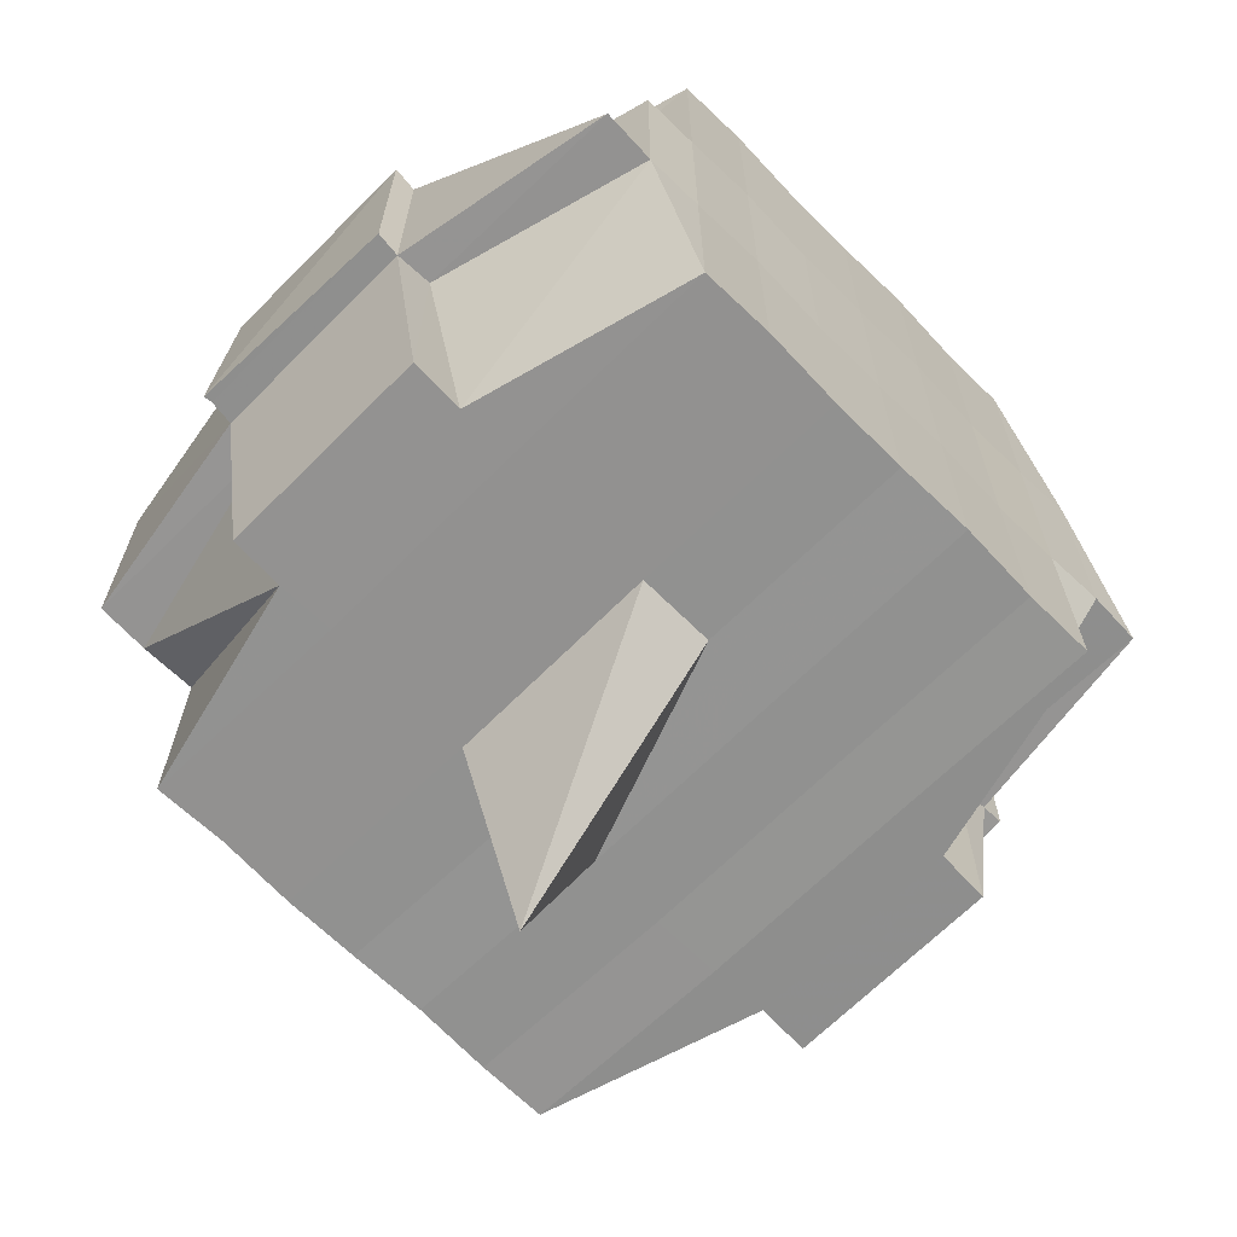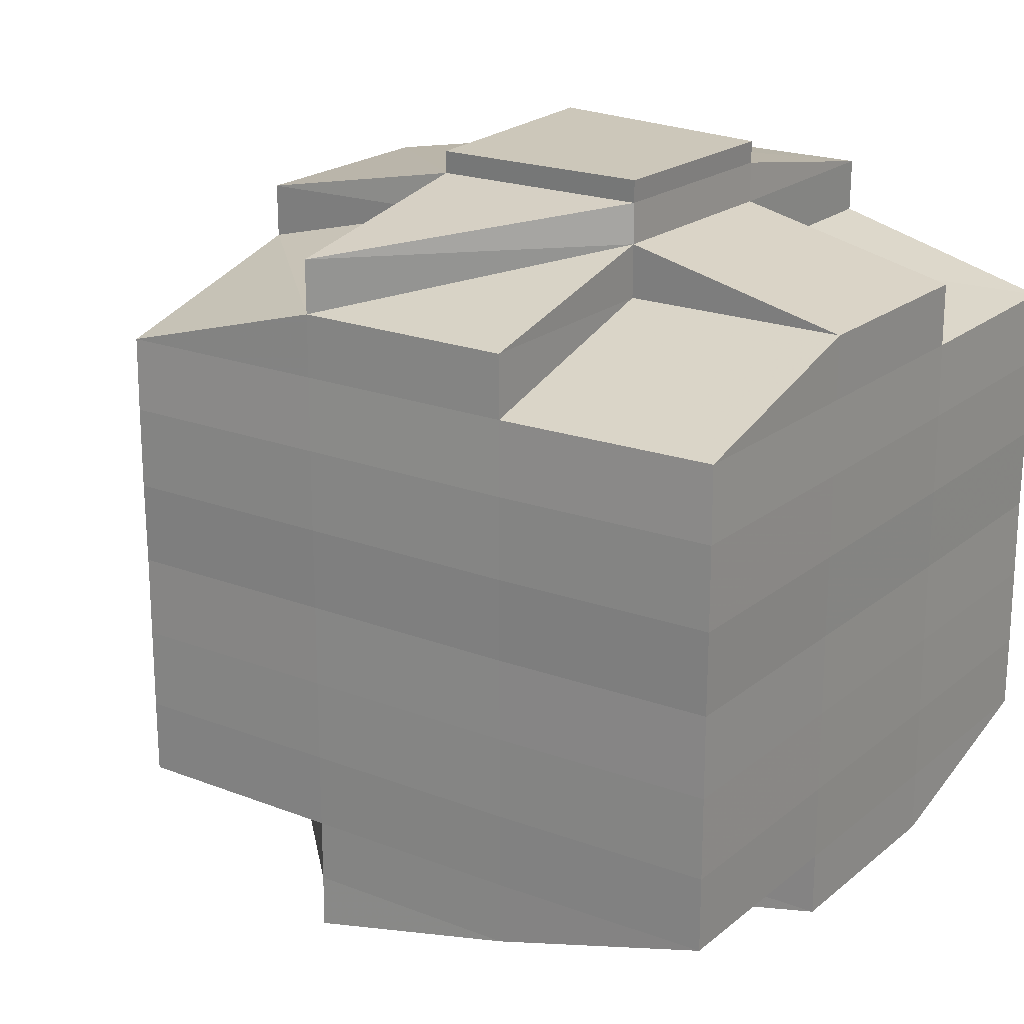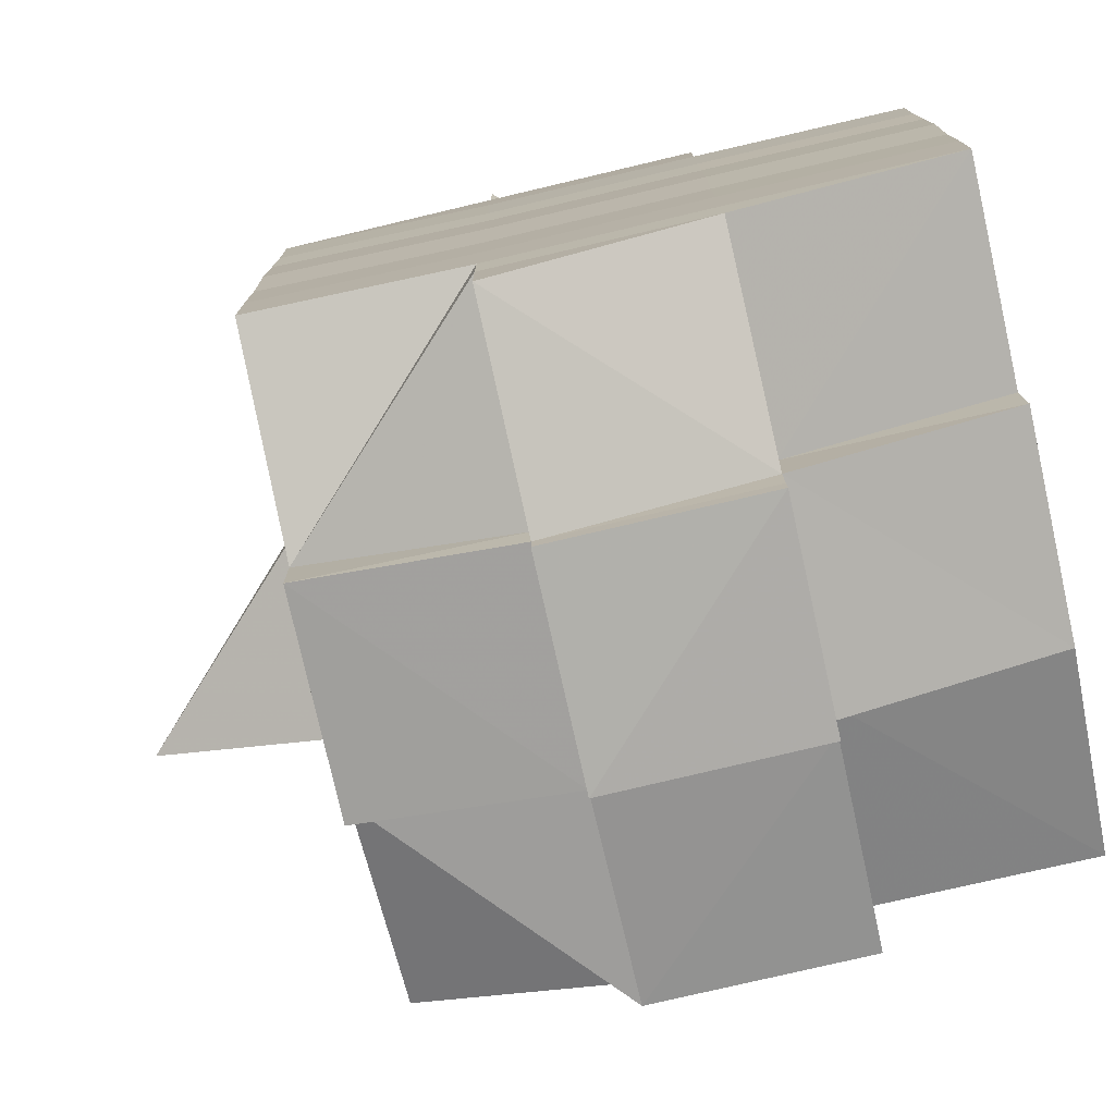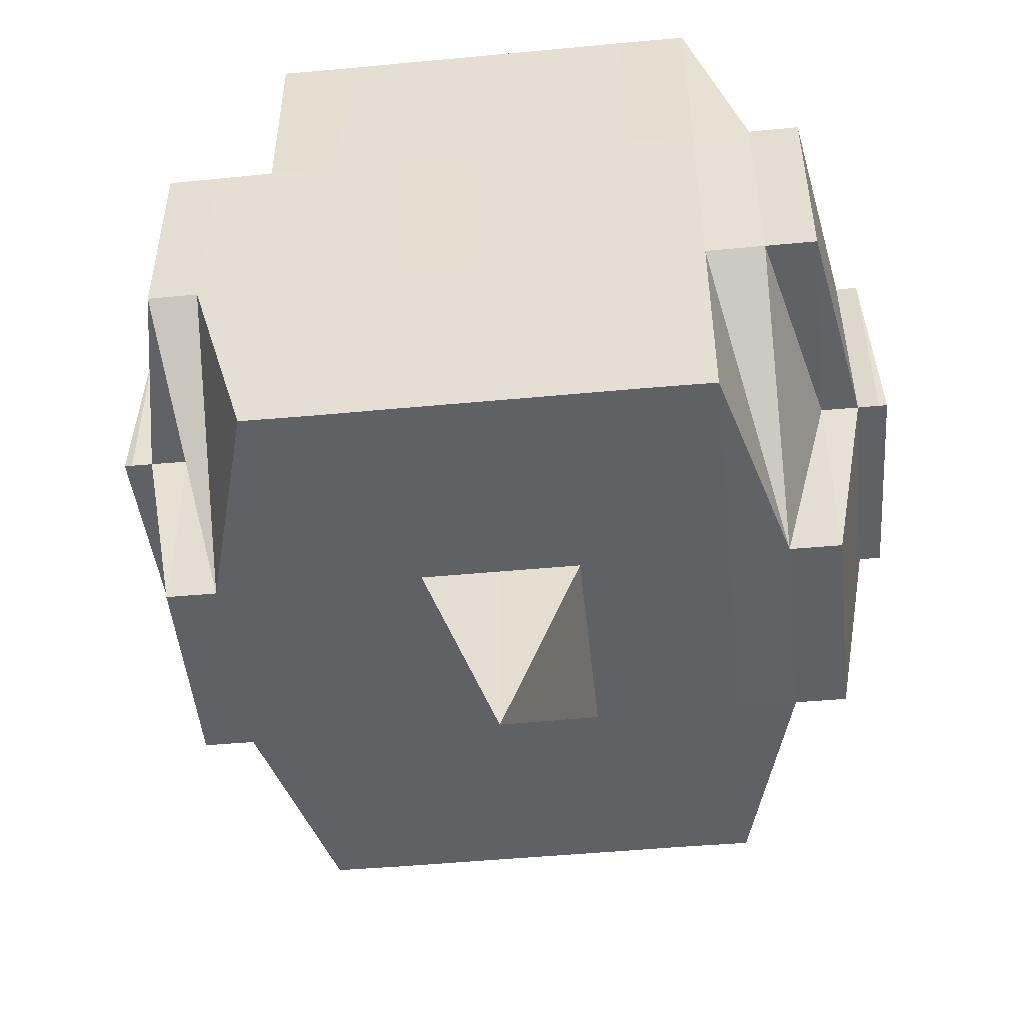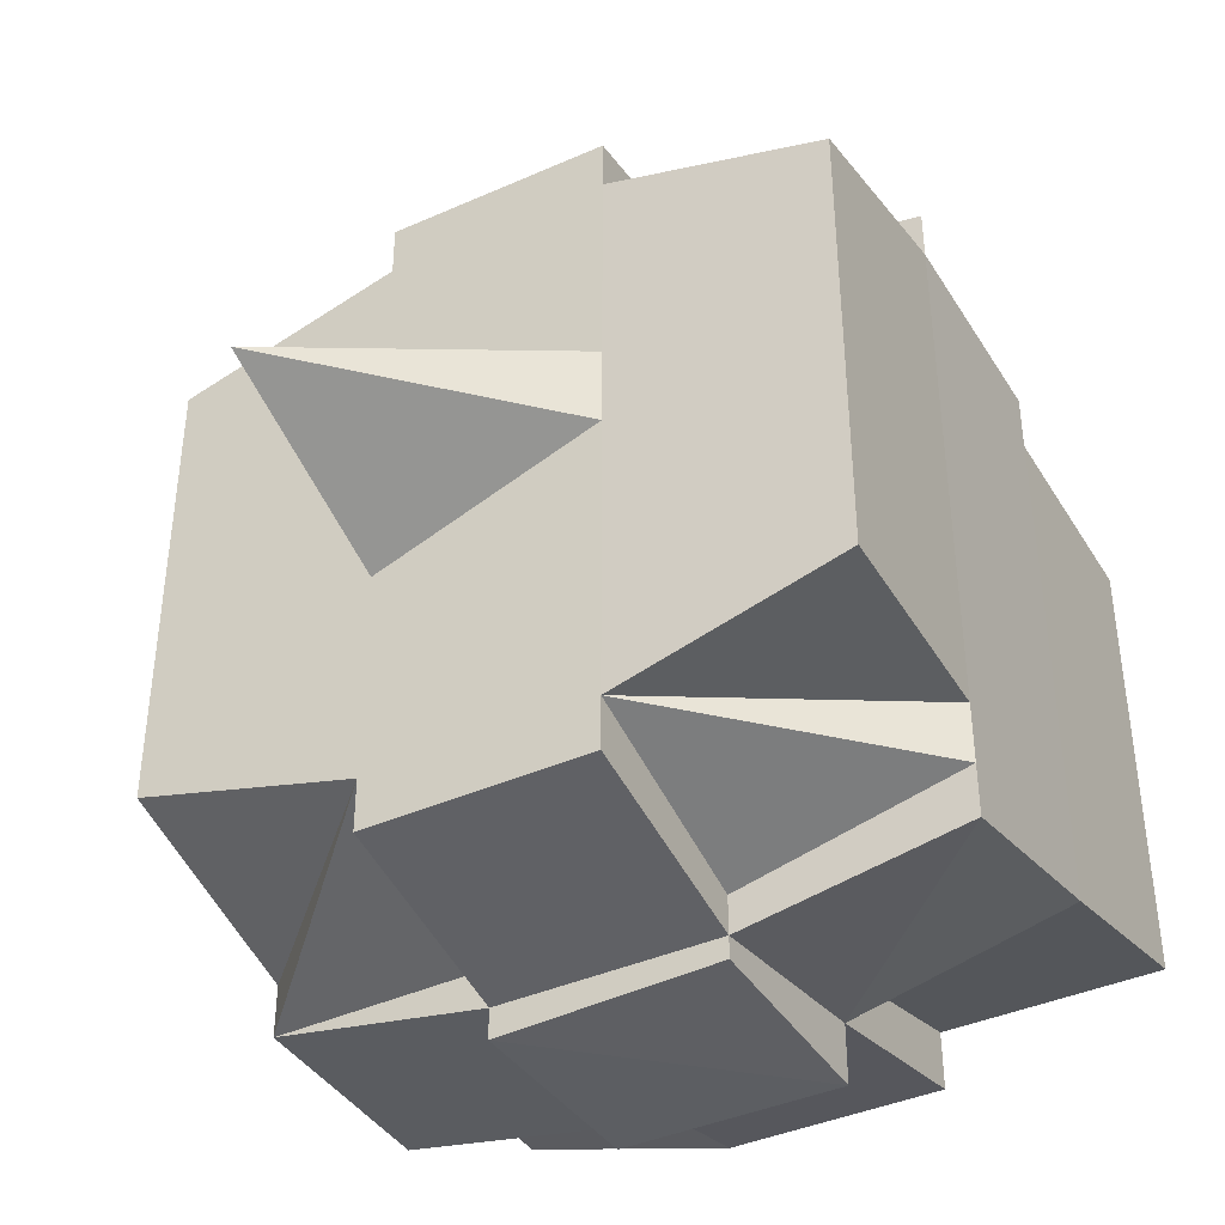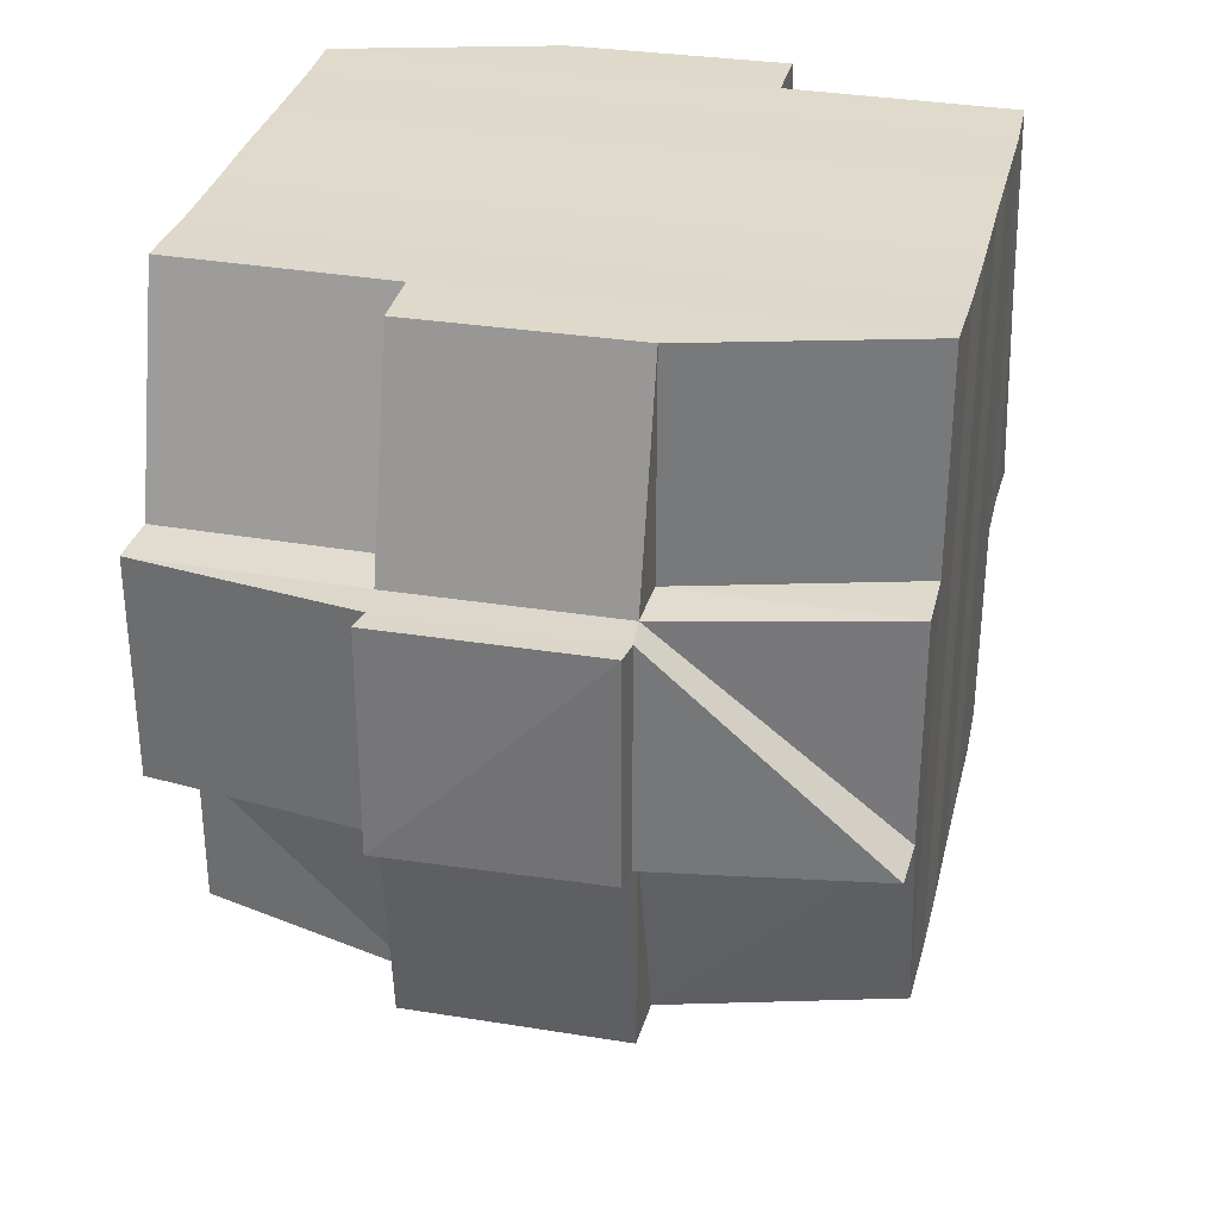
<metadata>
{"format":"obj","ext":"obj","renderer":"f3d","projection":"perspective","resolution":1024,"background":"white","views":[{"elev":-66.5,"azim":44.8,"up":"+Y"},{"elev":20.4,"azim":124.9,"up":"+Z"},{"elev":-76.6,"azim":102.8,"up":"+Z"},{"elev":-49.4,"azim":-84.1,"up":"+Y"},{"elev":-40.4,"azim":28.8,"up":"+Z"},{"elev":32.3,"azim":13.2,"up":"+Y"}]}
</metadata>
<code>
o 5159
v 2169 1906 14.1
v 2169 1906 14.1
v 2169 1906 14.1
v 2169 1906 14.1
v 2169 1906 14.1
v 2169 1906 14.1
v 2169 1906 14.1
v 2169 1906 14.1
v 2169 1906 14.1
v 2169 1906 14.1
v 2169 1906 14.1
v 2169 1906 14.1
v 2169 1906 14.1
v 2169 1906 14.1
v 2169 1906 14.1
v 2169 1906 14.1
v 2169 1906 14.1
v 2169 1906 14.1
v 2169 1906 14.1
v 2169 1906 14.1
v 2169 1906 14.1
v 2169 1906 14.1
v 2169 1906 14.1
v 2169 1906 14.1
v 2169 1906 14.1
v 2169 1906 14.1
v 2169 1906 14.1
v 2169 1906 14.1
v 2169 1906 14.1
v 2169 1906 14.1
v 2169 1906 14.1
v 2169 1906 14.1
v 2169 1906 14.1
v 2169 1906 14.1
v 2169 1906 14.1
v 2169 1906 14.1
v 2169 1906 14.1
v 2169 1906 14.1
v 2169 1906 14.1
v 2169 1906 14.09
v 2169 1906 14.09
v 2169 1906 14.09
v 2169 1906 14.09
v 2169 1906 14.09
v 2169 1906 14.09
v 2169 1906 14.08
v 2169 1906 14.08
v 2169 1906 14.09
v 2169 1906 14.08
v 2169 1906 14.08
v 2169 1906 14.08
v 2169 1906 14.08
v 2169 1906 14.08
v 2169 1906 14.08
v 2169 1906 14.07
v 2169 1906 14.07
v 2169 1906 14.07
v 2169 1906 14.07
v 2169 1906 14.07
v 2169 1906 14.08
v 2169 1906 14.07
v 2169 1906 14.06
v 2169 1906 14.06
v 2169 1906 14.06
v 2169 1906 14.06
v 2169 1906 14.06
v 2169 1906 14.07
v 2169 1906 14.07
v 2169 1906 14.07
v 2169 1906 14.06
v 2169 1906 14.07
v 2169 1906 14.07
v 2169 1906 14.07
v 2169 1906 14.07
v 2169 1906 14.06
v 2169 1906 14.06
v 2169 1906 14.07
v 2169 1906 14.07
v 2169 1906 14.06
v 2169 1906 14.06
v 2169 1906 14.06
v 2169 1906 14.06
v 2169 1906 14.06
v 2169 1906 14.06
v 2169 1906 14.06
v 2169 1906 14.06
v 2169 1906 14.06
v 2169 1906 14.06
v 2169 1906 14.07
v 2169 1906 14.07
v 2169 1906 14.07
v 2169 1906 14.07
v 2169 1906 14.07
v 2169 1906 14.07
v 2169 1906 14.07
v 2169 1906 14.07
v 2169 1906 14.07
v 2169 1906 14.07
v 2169 1906 14.06
v 2169 1906 14.06
v 2169 1906 14.06
v 2169 1906 14.06
v 2169 1906 14.06
v 2169 1906 14.07
v 2169 1906 14.07
v 2169 1906 14.07
v 2169 1906 14.07
v 2169 1906 14.07
v 2169 1906 14.07
v 2169 1906 14.07
v 2169 1906 14.07
v 2169 1906 14.07
v 2169 1906 14.07
v 2169 1906 14.07
v 2169 1906 14.08
v 2169 1906 14.08
v 2169 1906 14.07
v 2169 1906 14.08
v 2169 1906 14.08
v 2169 1906 14.08
v 2169 1906 14.08
v 2169 1906 14.08
v 2169 1906 14.08
v 2169 1906 14.09
v 2169 1906 14.09
v 2169 1906 14.08
v 2169 1906 14.09
v 2169 1906 14.09
v 2169 1906 14.09
v 2169 1906 14.09
v 2169 1906 14.09
v 2169 1906 14.09
v 2169 1906 14.1
v 2169 1906 14.09
v 2169 1906 14.09
v 2169 1906 14.09
v 2169 1906 14.09
v 2169 1906 14.1
v 2169 1906 14.09
v 2169 1906 14.1
v 2169 1906 14.1
v 2169 1906 14.1
v 2169 1906 14.1
v 2169 1906 14.09
v 2169 1906 14.09
v 2169 1906 14.09
v 2169 1906 14.09
v 2169 1906 14.09
v 2169 1906 14.1
v 2169 1906 14.1
v 2169 1906 14.1
v 2169 1906 14.1
v 2169 1906 14.09
v 2169 1906 14.09
v 2169 1906 14.09
v 2169 1906 14.1
v 2169 1906 14.1
v 2169 1906 14.1
v 2169 1906 14.1
v 2169 1906 14.1
v 2169 1906 14.09
v 2169 1906 14.09
v 2169 1906 14.09
v 2169 1906 14.09
v 2169 1906 14.09
v 2169 1906 14.09
v 2169 1906 14.09
v 2169 1906 14.09
v 2169 1906 14.09
v 2169 1906 14.08
v 2169 1906 14.09
v 2169 1906 14.1
v 2169 1906 14.1
v 2169 1906 14.09
v 2169 1906 14.08
v 2169 1906 14.08
v 2169 1906 14.08
v 2169 1906 14.08
v 2169 1906 14.08
v 2169 1906 14.08
v 2169 1906 14.08
v 2169 1906 14.08
v 2169 1906 14.08
v 2169 1906 14.08
v 2169 1906 14.08
v 2169 1906 14.07
v 2169 1906 14.08
v 2169 1906 14.07
v 2169 1906 14.07
v 2169 1906 14.07
v 2169 1906 14.08
v 2169 1906 14.08
v 2169 1906 14.07
v 2169 1906 14.07
v 2169 1906 14.07
v 2169 1906 14.07
v 2169 1906 14.07
v 2169 1906 14.07
v 2169 1906 14.07
v 2169 1906 14.07
v 2169 1906 14.07
v 2169 1906 14.07
v 2169 1906 14.07
v 2169 1906 14.07
v 2169 1906 14.06
v 2169 1906 14.07
v 2169 1906 14.07
v 2169 1906 14.07
v 2169 1906 14.07
v 2169 1906 14.07
v 2169 1906 14.08
v 2169 1906 14.07
v 2169 1906 14.07
v 2169 1906 14.08
v 2169 1906 14.08
v 2169 1906 14.07
v 2169 1906 14.08
v 2169 1906 14.07
v 2169 1906 14.07
v 2169 1906 14.07
v 2169 1906 14.07
v 2169 1906 14.08
v 2169 1906 14.07
v 2169 1906 14.08
v 2169 1906 14.08
v 2169 1906 14.08
v 2169 1906 14.08
v 2169 1906 14.08
v 2169 1906 14.09
v 2169 1906 14.09
v 2169 1906 14.08
v 2169 1906 14.07
v 2169 1906 14.08
v 2169 1906 14.08
v 2169 1906 14.07
v 2169 1906 14.08
v 2169 1906 14.07
v 2169 1906 14.07
v 2169 1906 14.07
v 2169 1906 14.07
v 2169 1906 14.07
v 2169 1906 14.08
v 2169 1906 14.07
v 2169 1906 14.08
v 2169 1906 14.08
v 2169 1906 14.08
v 2169 1906 14.08
v 2169 1906 14.08
v 2169 1906 14.09
v 2169 1906 14.08
v 2169 1906 14.08
v 2169 1906 14.09
v 2169 1906 14.08
v 2169 1906 14.08
v 2169 1906 14.08
v 2169 1906 14.08
v 2169 1906 14.09
v 2169 1906 14.09
v 2169 1906 14.09
v 2169 1906 14.09
v 2169 1906 14.09
v 2169 1906 14.09
v 2169 1906 14.09
v 2169 1906 14.09
v 2169 1906 14.09
v 2169 1906 14.09
v 2169 1906 14.09
v 2169 1906 14.09
v 2169 1906 14.1
v 2169 1906 14.1
v 2169 1906 14.1
v 2169 1906 14.1
v 2169 1906 14.1
v 2169 1906 14.1
v 2169 1906 14.1
v 2169 1906 14.1
v 2169 1906 14.1
v 2169 1906 14.1
v 2169 1906 14.09
v 2169 1906 14.09
v 2169 1906 14.1
v 2169 1906 14.09
v 2169 1906 14.09
v 2169 1906 14.1
v 2169 1906 14.09
v 2169 1906 14.1
v 2169 1906 14.09
v 2169 1906 14.09
v 2169 1906 14.09
v 2169 1906 14.09
v 2169 1906 14.1
v 2169 1906 14.09
v 2169 1906 14.1
v 2169 1906 14.1
v 2169 1906 14.1
v 2169 1906 14.1
v 2169 1906 14.1
v 2169 1906 14.1
v 2169 1906 14.1
v 2169 1906 14.1
v 2169 1906 14.09
v 2169 1906 14.09
v 2169 1906 14.09
v 2169 1906 14.09
v 2169 1906 14.09
v 2169 1906 14.08
v 2169 1906 14.08
v 2169 1906 14.08
v 2169 1906 14.08
v 2169 1906 14.08
v 2169 1906 14.08
v 2169 1906 14.1
v 2169 1906 14.1
v 2169 1906 14.1
v 2169 1906 14.1
v 2169 1906 14.1
v 2169 1906 14.1
v 2169 1906 14.1
v 2169 1906 14.1
v 2169 1906 14.1
v 2169 1906 14.1
v 2169 1906 14.1
v 2169 1906 14.1
v 2169 1906 14.1
v 2169 1906 14.1
v 2169 1906 14.1
v 2169 1906 14.1
v 2169 1906 14.1
v 2169 1906 14.1
v 2169 1906 14.1
v 2169 1906 14.1
v 2169 1906 14.1
v 2169 1906 14.1
v 2169 1906 14.1
v 2169 1906 14.1
v 2169 1906 14.09
v 2169 1906 14.08
v 2169 1906 14.08
v 2169 1906 14.09
v 2169 1906 14.08
v 2169 1906 14.08
v 2169 1906 14.07
v 2169 1906 14.07
v 2169 1906 14.07
v 2169 1906 14.07
v 2169 1906 14.07
v 2169 1906 14.07
v 2169 1906 14.07
v 2169 1906 14.07
v 2169 1906 14.07
v 2169 1906 14.07
v 2169 1906 14.07
v 2169 1906 14.07
v 2169 1906 14.07
v 2169 1906 14.07
v 2169 1906 14.07
v 2169 1906 14.06
v 2169 1906 14.07
v 2169 1906 14.07
v 2169 1906 14.07
v 2169 1906 14.06
v 2169 1906 14.06
v 2169 1906 14.06
v 2169 1906 14.06
v 2169 1906 14.06
f 1 2 3
f 4 5 2
f 6 7 5
f 8 9 4
f 9 10 11
f 12 8 13
f 14 15 7
f 16 17 3
f 18 19 16
f 20 21 17
f 22 23 21
f 24 25 22
f 26 27 23
f 28 29 20
f 29 30 20
f 31 29 32
f 33 34 30
f 28 35 36
f 30 37 35
f 38 39 37
f 38 40 39
f 41 42 40
f 43 44 42
f 41 43 45
f 46 47 44
f 43 46 48
f 49 50 47
f 46 49 51
f 52 53 50
f 49 52 54
f 55 56 53
f 55 57 56
f 58 59 57
f 52 55 60
f 61 62 58
f 62 63 64
f 63 65 66
f 67 58 68
f 69 61 68
f 70 66 71
f 68 71 72
f 73 72 74
f 75 76 70
f 77 75 78
f 76 79 80
f 81 80 82
f 83 79 84
f 85 84 86
f 87 83 88
f 88 82 89
f 90 89 91
f 92 87 93
f 94 93 95
f 96 92 95
f 95 97 98
f 99 86 97
f 100 101 99
f 101 102 103
f 64 99 104
f 105 100 104
f 104 103 106
f 104 106 107
f 108 107 109
f 110 105 111
f 112 111 55
f 113 110 55
f 114 55 52
f 115 114 52
f 73 114 115
f 115 52 49
f 116 117 115
f 118 115 49
f 119 116 118
f 120 115 118
f 118 49 46
f 121 118 46
f 122 119 121
f 123 118 121
f 121 46 43
f 124 121 43
f 125 122 124
f 126 121 124
f 124 43 41
f 127 124 41
f 128 125 127
f 129 124 127
f 127 41 130
f 130 41 131
f 132 131 133
f 134 127 130
f 135 128 134
f 136 127 134
f 137 134 138
f 134 139 140
f 141 140 142
f 141 134 143
f 144 145 136
f 145 146 147
f 144 147 148
f 149 148 150
f 151 150 152
f 153 154 151
f 155 144 154
f 156 157 152
f 158 159 152
f 160 161 159
f 162 144 155
f 163 164 157
f 163 162 155
f 165 162 163
f 166 167 163
f 167 168 162
f 162 169 144
f 168 170 169
f 171 169 162
f 169 145 144
f 172 163 173
f 174 163 172
f 169 175 145
f 176 175 169
f 170 177 175
f 175 178 145
f 145 178 129
f 178 179 146
f 175 180 178
f 177 181 180
f 182 180 175
f 180 183 178
f 178 183 126
f 183 184 179
f 180 185 183
f 181 186 185
f 187 185 180
f 186 188 189
f 190 189 185
f 185 191 183
f 185 189 191
f 183 191 123
f 191 192 184
f 189 193 191
f 191 193 120
f 193 194 192
f 193 195 194
f 189 196 193
f 196 68 193
f 197 196 189
f 197 198 196
f 199 198 200
f 201 77 197
f 198 202 203
f 204 205 202
f 206 205 207
f 208 197 209
f 209 91 210
f 209 210 211
f 212 208 209
f 213 208 212
f 95 208 213
f 212 209 214
f 214 209 187
f 214 211 215
f 216 95 213
f 213 212 217
f 217 212 214
f 218 95 216
f 219 220 218
f 221 96 216
f 222 223 217
f 224 222 225
f 226 224 227
f 228 217 225
f 229 226 230
f 231 216 228
f 216 232 233
f 231 233 234
f 235 216 231
f 236 235 231
f 237 235 236
f 237 238 239
f 240 241 238
f 242 243 236
f 236 231 244
f 244 231 245
f 245 246 247
f 248 247 249
f 250 244 248
f 244 234 251
f 250 251 252
f 253 236 244
f 253 244 250
f 60 236 253
f 254 242 253
f 255 253 250
f 54 253 255
f 256 254 255
f 255 250 257
f 257 250 258
f 257 252 259
f 260 255 257
f 51 255 260
f 261 256 260
f 260 257 262
f 262 259 263
f 262 257 264
f 265 260 262
f 48 260 265
f 266 261 265
f 265 262 267
f 267 262 268
f 267 263 269
f 270 269 271
f 272 271 273
f 274 275 273
f 276 277 270
f 278 14 270
f 278 267 14
f 279 267 278
f 26 279 278
f 279 265 267
f 45 265 279
f 280 279 281
f 282 266 279
f 14 283 284
f 285 283 286
f 287 288 283
f 288 229 289
f 264 289 283
f 283 290 284
f 283 289 290
f 290 174 284
f 284 174 172
f 284 172 291
f 290 292 174
f 289 292 290
f 293 294 291
f 291 295 296
f 297 296 298
f 299 300 298
f 289 230 292
f 258 230 289
f 230 301 292
f 292 301 165
f 292 302 303
f 301 304 302
f 305 306 301
f 306 307 308
f 308 309 304
f 301 308 171
f 310 308 301
f 311 215 309
f 308 311 176
f 225 311 308
f 225 217 311
f 217 214 311
f 311 214 182
f 312 313 314
f 313 315 316
f 312 317 318
f 317 319 320
f 321 320 322
f 323 324 321
f 324 325 326
f 327 323 328
f 329 330 331
f 332 333 334
f 335 336 333
f 337 338 339
f 340 341 338
f 342 343 344
f 345 346 347
f 348 349 346
f 350 351 352
f 353 354 355
f 356 357 354
f 358 359 355
f 360 357 359
f 361 362 363
f 363 364 365

</code>
